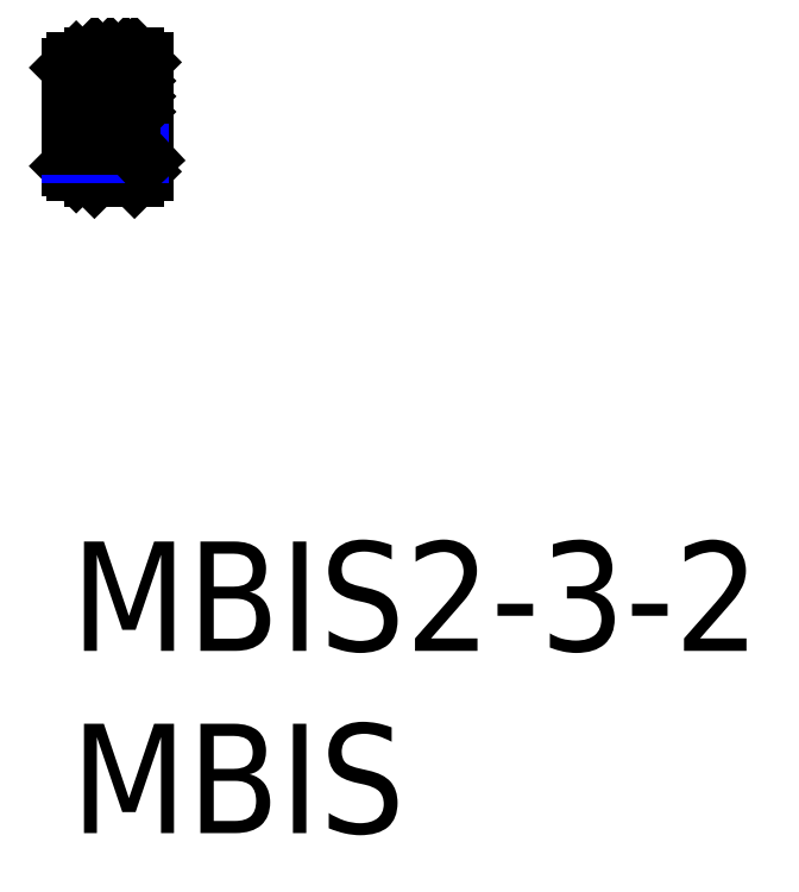
<metadata>
{"format":"dxf","ext":"dxf","renderer":"ezdxf+matplotlib","layout":"modelspace","background":"white","min_lineweight":24,"dpi":150}
</metadata>
<code>
0
SECTION
2
ENTITIES
0
TEXT
8
MSM_PART_NUMBER
10
0
20
-8
30
0
40
3
1
MBIS
0
TEXT
8
MSM_PART_NUMBER
10
0
20
-3
30
0
40
3
1
MBIS2-3-2
0
LINE
8
MSM_CONTINUOUS
10
1.9
20
13.15
30
0
11
2
21
13.15
31
0
0
LINE
8
MSM_CONTINUOUS
10
2
20
13.15
30
0
11
2
21
10.15
31
0
0
LINE
8
MSM_CENTER
10
-0.5
20
11.65
30
0
11
2.5
21
11.65
31
0
0
LINE
8
MSM_CONTINUOUS
10
1.9
20
13.15
30
0
11
1.75
21
13.3
31
0
0
LINE
8
MSM_CONTINUOUS
10
1.9
20
11.65
30
0
11
1.9
21
13.15
31
0
0
LINE
8
MSM_CONTINUOUS
10
0.65
20
13.3
30
0
11
0.5
21
13.15
31
0
0
LINE
8
MSM_CONTINUOUS
10
1.75
20
13.3
30
0
11
0.65
21
13.3
31
0
0
LINE
8
MSM_CONTINUOUS
10
0.5
20
11.65
30
0
11
0.5
21
13.15
31
0
0
LINE
8
MSM_CONTINUOUS
10
0.15
20
13.15
30
0
11
9e-16
21
13
31
0
0
LINE
8
MSM_CONTINUOUS
10
0.5
20
13.15
30
0
11
0.15
21
13.15
31
0
0
LINE
8
MSM_CONTINUOUS
10
9e-16
20
10.3
30
0
11
9e-16
21
13
31
0
0
LINE
8
MSM_CONTINUOUS
10
1.9
20
10.15
30
0
11
2
21
10.15
31
0
0
LINE
8
MSM_CONTINUOUS
10
1.9
20
10.15
30
0
11
1.75
21
10
31
0
0
LINE
8
MSM_CONTINUOUS
10
0.65
20
10
30
0
11
0.5
21
10.15
31
0
0
LINE
8
MSM_CONTINUOUS
10
1.75
20
10
30
0
11
0.65
21
10
31
0
0
LINE
8
MSM_CONTINUOUS
10
0.15
20
10.15
30
0
11
9e-16
21
10.3
31
0
0
LINE
8
MSM_CONTINUOUS
10
0.5
20
10.15
30
0
11
0.15
21
10.15
31
0
0
LINE
8
MSM_CONTINUOUS
10
0.15
20
13.15
30
0
11
0.15
21
11.65
31
0
0
LINE
8
MSM_CONTINUOUS
10
0.65
20
13.3
30
0
11
0.65
21
11.65
31
0
0
LINE
8
MSM_CONTINUOUS
10
1.75
20
13.3
30
0
11
1.75
21
11.65
31
0
0
LINE
8
MSM_CONTINUOUS
10
1.649
20
11.65
30
0
11
1.649
21
10.87
31
0
0
LINE
8
MSM_NARROW
10
9e-16
20
10.64
30
0
11
1.861
21
10.64
31
0
0
LINE
8
MSM_CONTINUOUS
10
1.75
20
13.06
30
0
11
1.513
21
13.3
31
0
0
LINE
8
MSM_CONTINUOUS
10
1.75
20
12.64
30
0
11
1.089
21
13.3
31
0
0
LINE
8
MSM_CONTINUOUS
10
1.75
20
12.21
30
0
11
0.6649
21
13.3
31
0
0
LINE
8
MSM_CONTINUOUS
10
1.75
20
11.79
30
0
11
0.65
21
12.89
31
0
0
LINE
8
MSM_CONTINUOUS
10
1.466
20
11.65
30
0
11
0.65
21
12.47
31
0
0
LINE
8
MSM_CONTINUOUS
10
1.042
20
11.65
30
0
11
0.65
21
12.04
31
0
0
LINE
8
MSM_CONTINUOUS
10
9e-16
20
10.87
30
0
11
1.649
21
10.87
31
0
0
LINE
8
MSM_CONTINUOUS
10
1.649
20
10.87
30
0
11
2
21
10.49
31
0
0
VIEWPORT
8
0
10
0
20
0
30
0
40
608.1
41
311.9
68
     1
69
     1
0
VIEWPORT
8
0
10
202.5
20
128.5
30
0
40
324
41
205.6
68
     2
69
     2
0
ENDSEC
0
EOF

</code>
